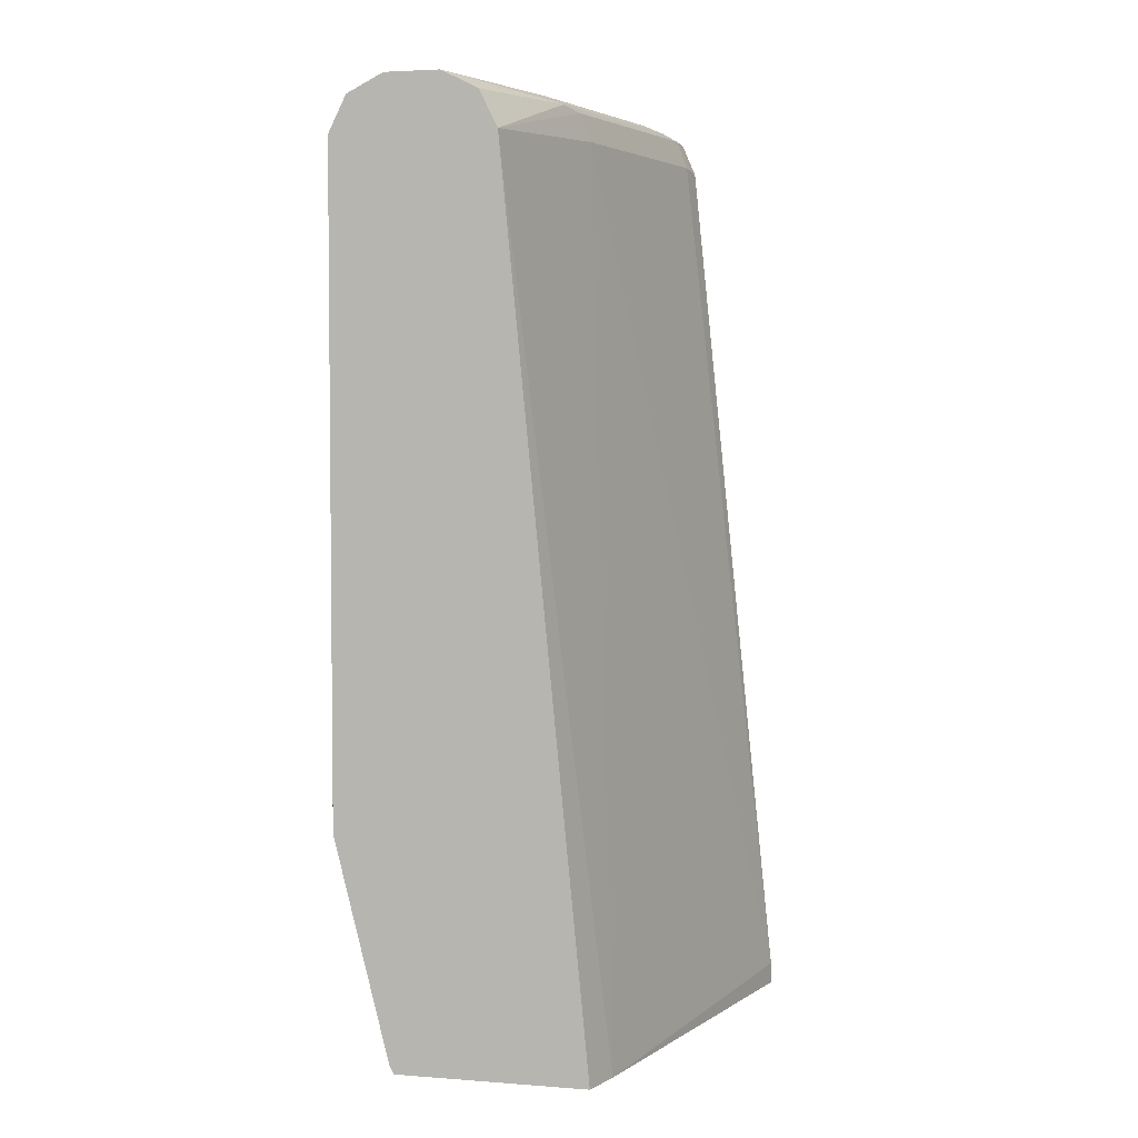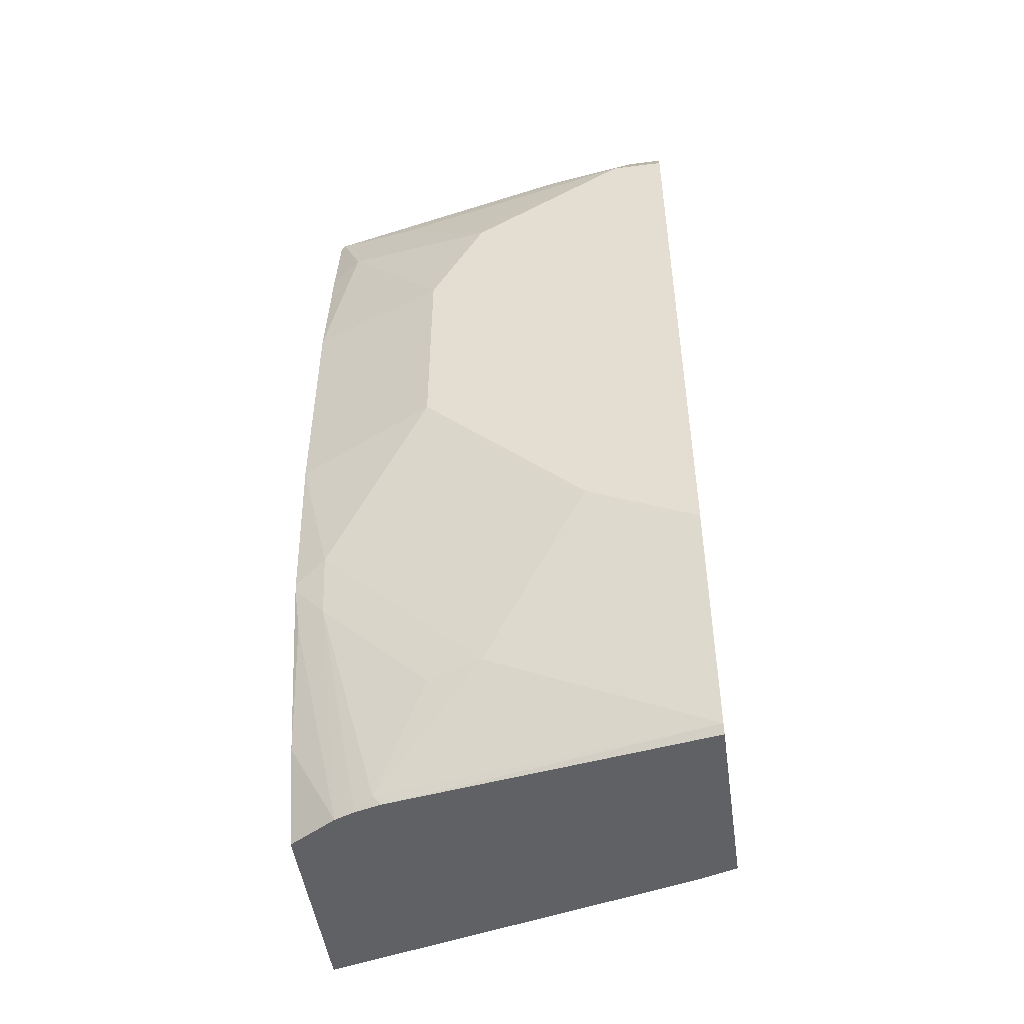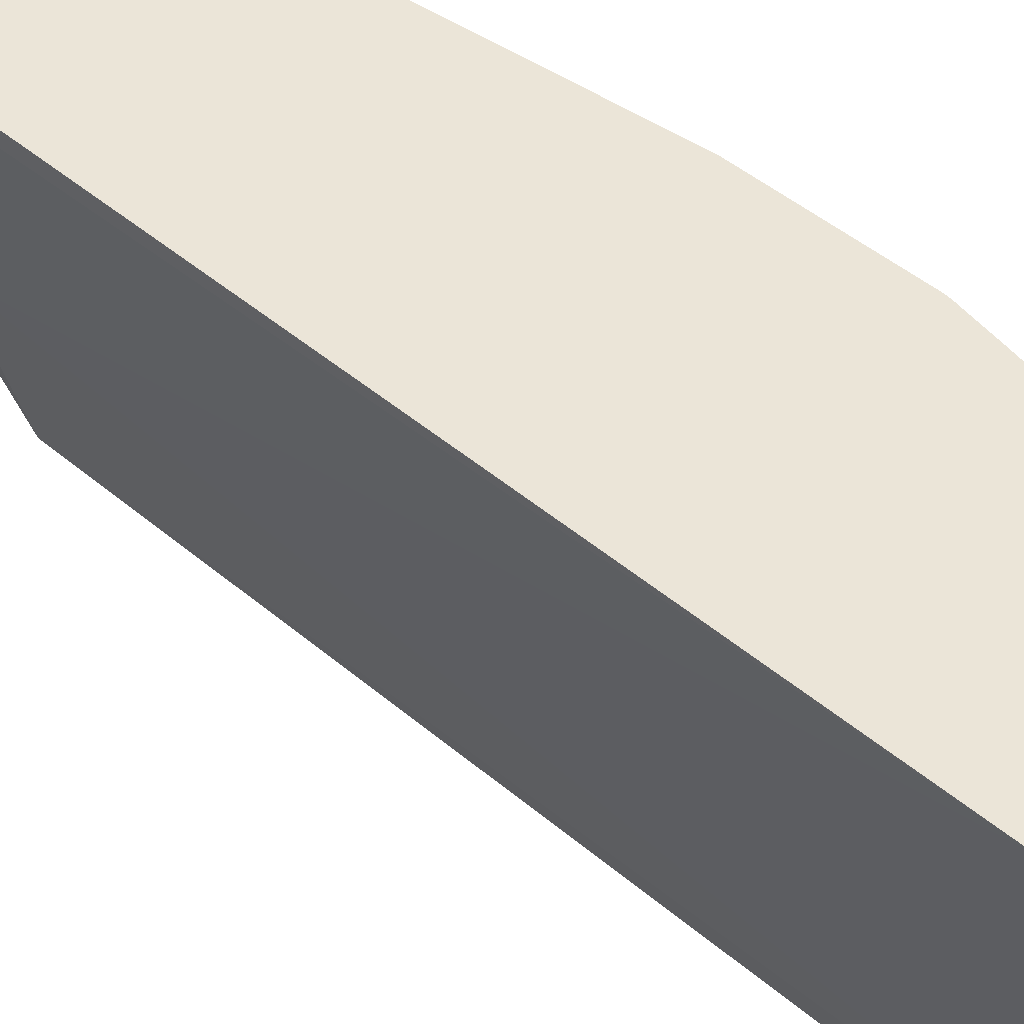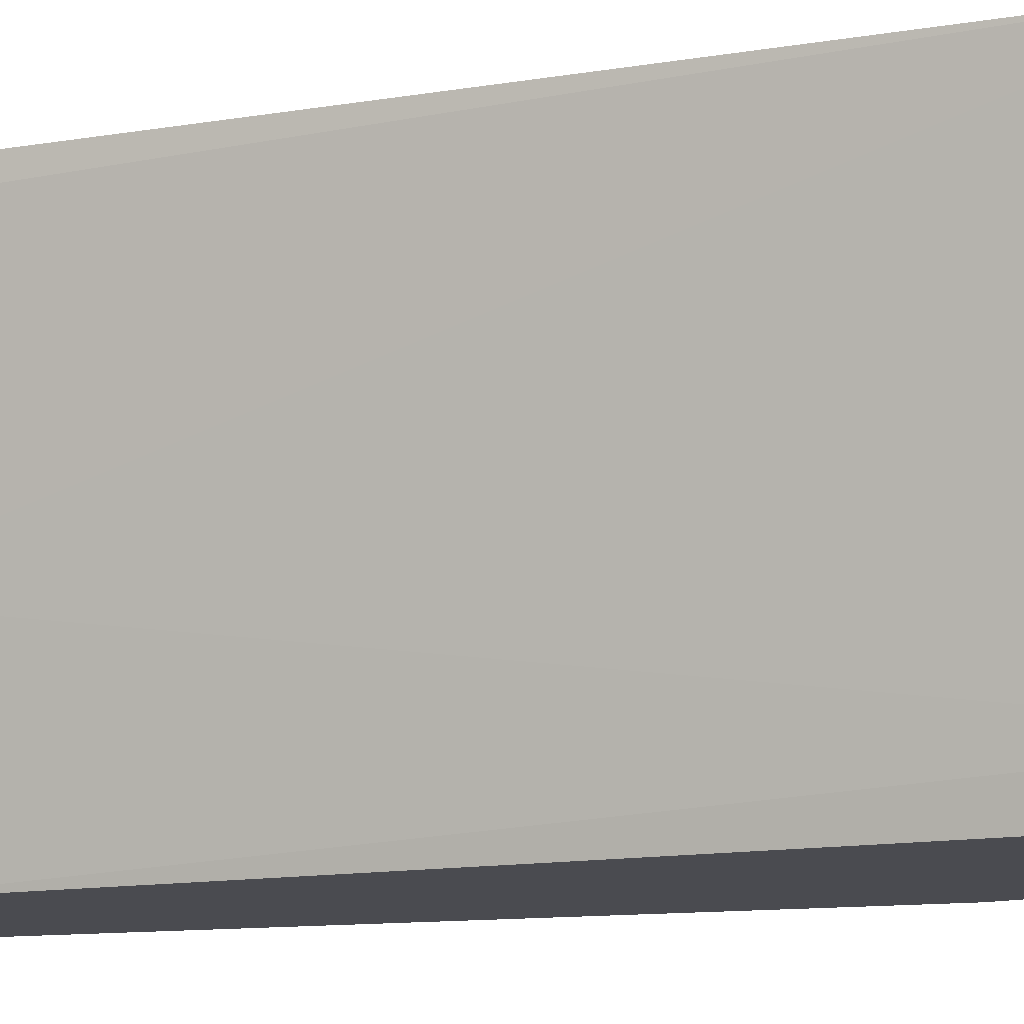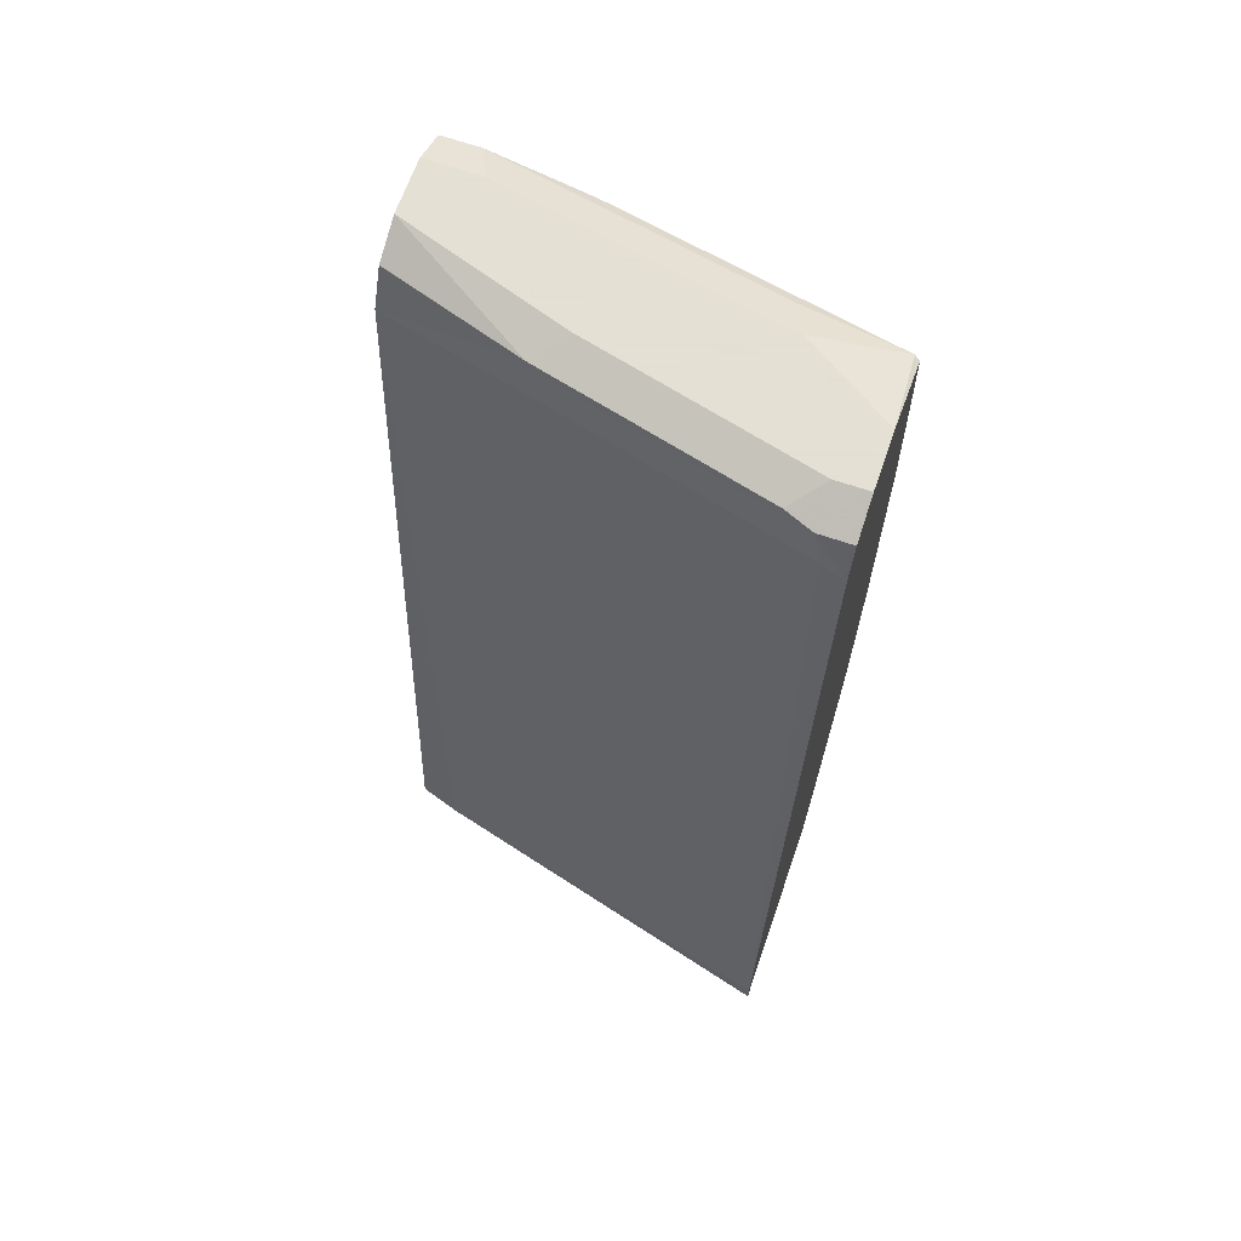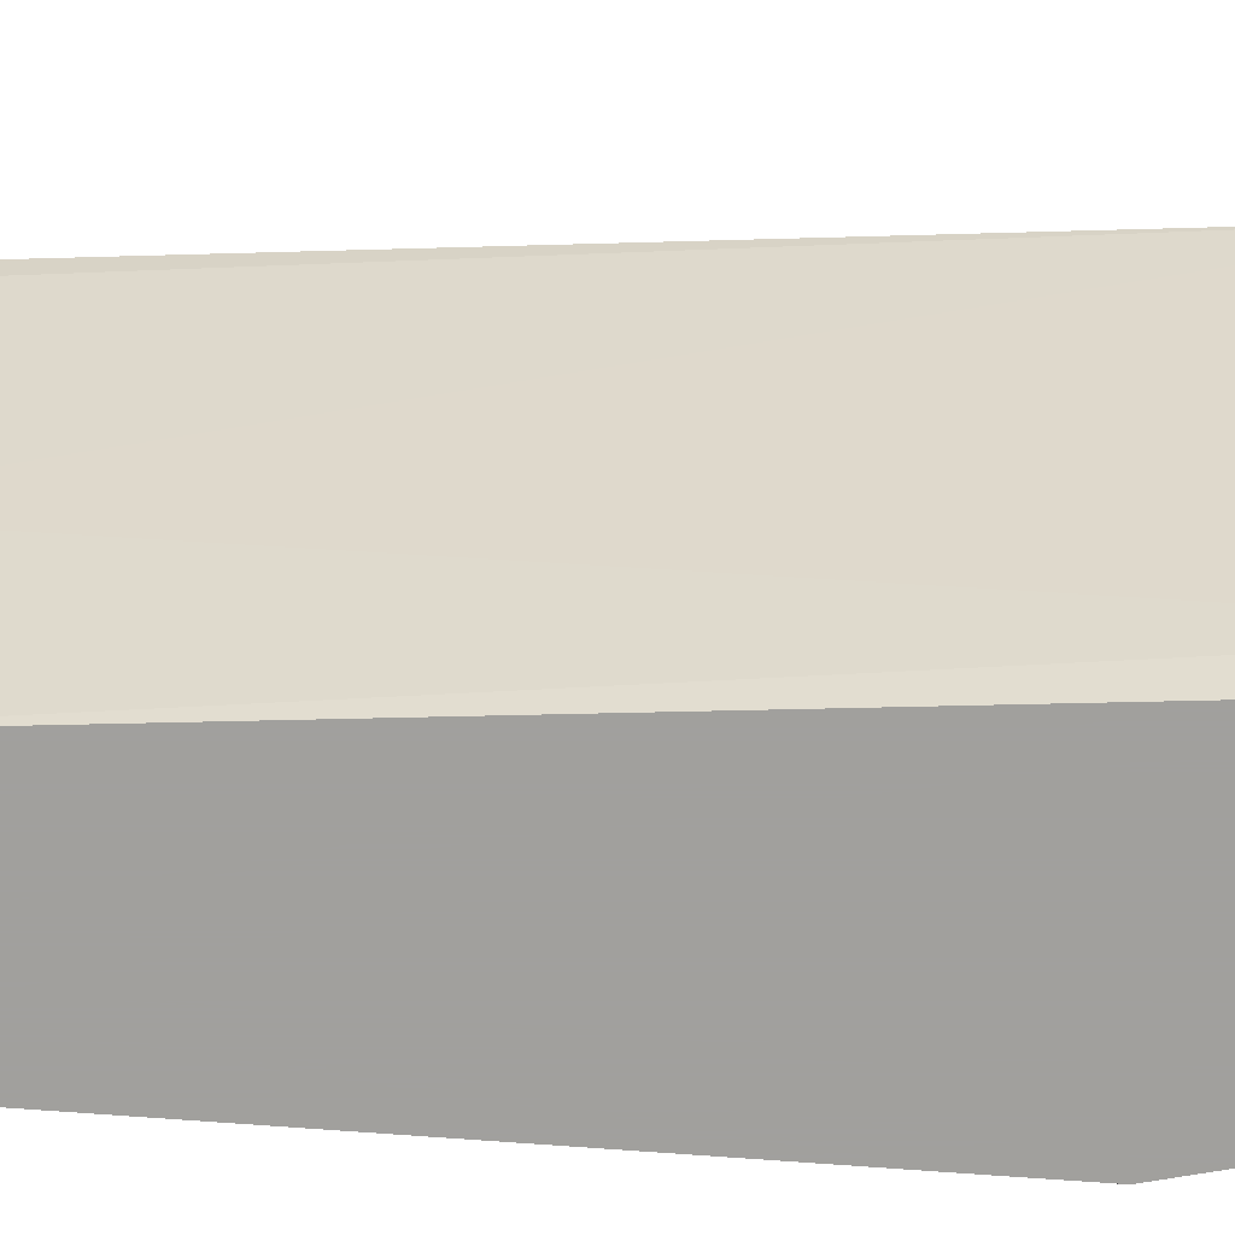
<metadata>
{"format":"obj","ext":"obj","renderer":"f3d","projection":"perspective","resolution":1024,"background":"white","views":[{"elev":3.7,"azim":-166.0,"up":"+Y"},{"elev":-48.9,"azim":98.0,"up":"+Y"},{"elev":45.8,"azim":-51.4,"up":"+Z"},{"elev":-14.4,"azim":-76.0,"up":"+Z"},{"elev":66.2,"azim":-70.9,"up":"+Y"},{"elev":-71.7,"azim":-94.3,"up":"+Z"}]}
</metadata>
<code>
v 0.7309 0.5482 0.2774
v 0.7675 0.5482 0.2193
v 0.6944 0.5482 0.2774
v 0.7841 0.5283 0.2774
v 0.7858 0.5299 0.2741
v 0.7919 0.536 0.2071
v 0.8041 0.5482 0.03657
v 0.6944 0.5482 0.2558
v 0.6762 0.5391 0.2375
v 0.67 0.536 0.2774
v 0.7933 0.4643 0.2774
v 0.8041 0.4751 0.2558
v 0.8041 0.5116 0.2193
v 0.8223 0.5299 0.09139
v 0.8284 0.536 0.02437
v 0.8041 0.5482 -0.0001349
v 0.7309 0.5482 0.1096
v 0.7127 0.5391 0.09139
v 0.67 0.536 0.2558
v 0.6609 0.5146 0.2774
v 0.8041 0.3654 0.2774
v 0.8406 0.4385 0.1462
v 0.8406 0.3654 0.1827
v 0.8406 0.5116 0.03657
v 0.8405 0.5119 -0.0001349
v 0.8284 0.536 -0.0001349
v 0.7675 0.5482 -0.0001349
v 0.7066 0.536 0.1096
v 0.7431 0.536 -0.0001349
v 0.7431 0.5359 -0.0001349
v 0.7309 0.5116 -0.0001349
v 0.664 0.5178 0.2619
v 0.6014 -0.06473 0.2774
v 0.8041 0.2043 0.2774
v 0.8406 0.2193 0.1827
v 0.8406 0.5116 -0.0001349
v 0.7005 0.5178 0.1158
v 0.6731 -0.07916 -0.0001349
v 0.6646 -0.07916 0.02706
v 0.6014 -0.07916 0.2774
v 0.7933 0.09889 0.2774
v 0.8041 0.1097 0.2558
v 0.8041 0.03655 0.1827
v 0.8406 0.1097 0.07311
v 0.8406 0.1097 -0.0001349
v 0.801 -0.07916 -0.0001349
v 0.736 -0.07916 0.2774
v 0.7922 0.09416 0.2774
v 0.7949 0.06855 0.2558
v 0.8041 6.16e-06 0.1462
v 0.8041 -0.03654 0.07311
v 0.8406 0.07315 9.3e-07
v 0.8405 0.07297 -0.0001349
v 0.801 -0.07916 -2.624e-05
v 0.804 -0.0732 -0.0001349
v 0.8041 -0.07308 9.3e-07
v 0.7557 -0.07916 0.2453
v 0.7584 -0.01952 0.2774
v 0.7841 0.06646 0.2774
v 0.7858 0.064 0.2741
v 0.7614 -0.07916 0.2315
v 0.7675 -0.07308 0.2193
v 0.7949 -0.004539 0.1827
v 0.7661 -0.07916 0.2138
f 38 54 64
f 31 39 37
f 32 37 33
f 33 37 39
f 34 41 42
f 35 50 44
f 35 42 43
f 35 43 50
f 38 46 54
f 38 64 61
f 31 38 39
f 34 42 35
f 28 37 32
f 20 32 33
f 24 36 25
f 22 36 24
f 22 45 36
f 22 52 45
f 22 44 52
f 22 35 44
f 22 23 35
f 21 35 23
f 21 34 35
f 19 32 20
f 19 28 32
f 38 61 57
f 18 31 28
f 28 31 37
f 38 57 47
f 52 56 53
f 38 40 39
f 18 30 31
f 61 64 62
f 58 60 59
f 57 60 58
f 56 62 64
f 54 56 64
f 53 56 55
f 51 62 56
f 50 62 51
f 50 63 62
f 49 63 50
f 49 62 63
f 49 61 62
f 38 47 40
f 49 57 61
f 48 60 49
f 48 59 60
f 47 57 58
f 46 56 54
f 46 55 56
f 45 52 53
f 44 56 52
f 44 51 56
f 44 50 51
f 43 49 50
f 42 49 43
f 41 49 42
f 41 48 49
f 49 60 57
f 18 29 30
f 33 39 40
f 18 28 19
f 5 13 24
f 4 12 5
f 4 11 12
f 3 9 10
f 3 8 9
f 2 5 6
f 2 6 7
f 1 5 2
f 1 4 5
f 1 11 4
f 1 21 11
f 1 34 21
f 1 41 34
f 5 24 14
f 1 48 41
f 1 58 59
f 18 27 29
f 1 40 47
f 1 33 40
f 1 20 33
f 1 10 20
f 1 3 10
f 1 8 3
f 1 17 8
f 1 27 17
f 1 16 27
f 1 7 16
f 1 2 7
f 1 59 48
f 5 14 6
f 1 47 58
f 6 14 15
f 5 12 13
f 17 27 18
f 16 29 27
f 16 30 29
f 16 31 30
f 16 38 31
f 16 55 46
f 16 53 55
f 16 45 53
f 16 36 45
f 16 25 36
f 16 26 25
f 15 25 26
f 15 24 25
f 16 46 38
f 13 22 24
f 6 15 7
f 14 24 15
f 7 15 26
f 7 26 16
f 8 17 9
f 9 19 10
f 9 18 19
f 10 19 20
f 11 21 12
f 12 22 13
f 12 21 23
f 12 23 22
f 9 17 18

</code>
